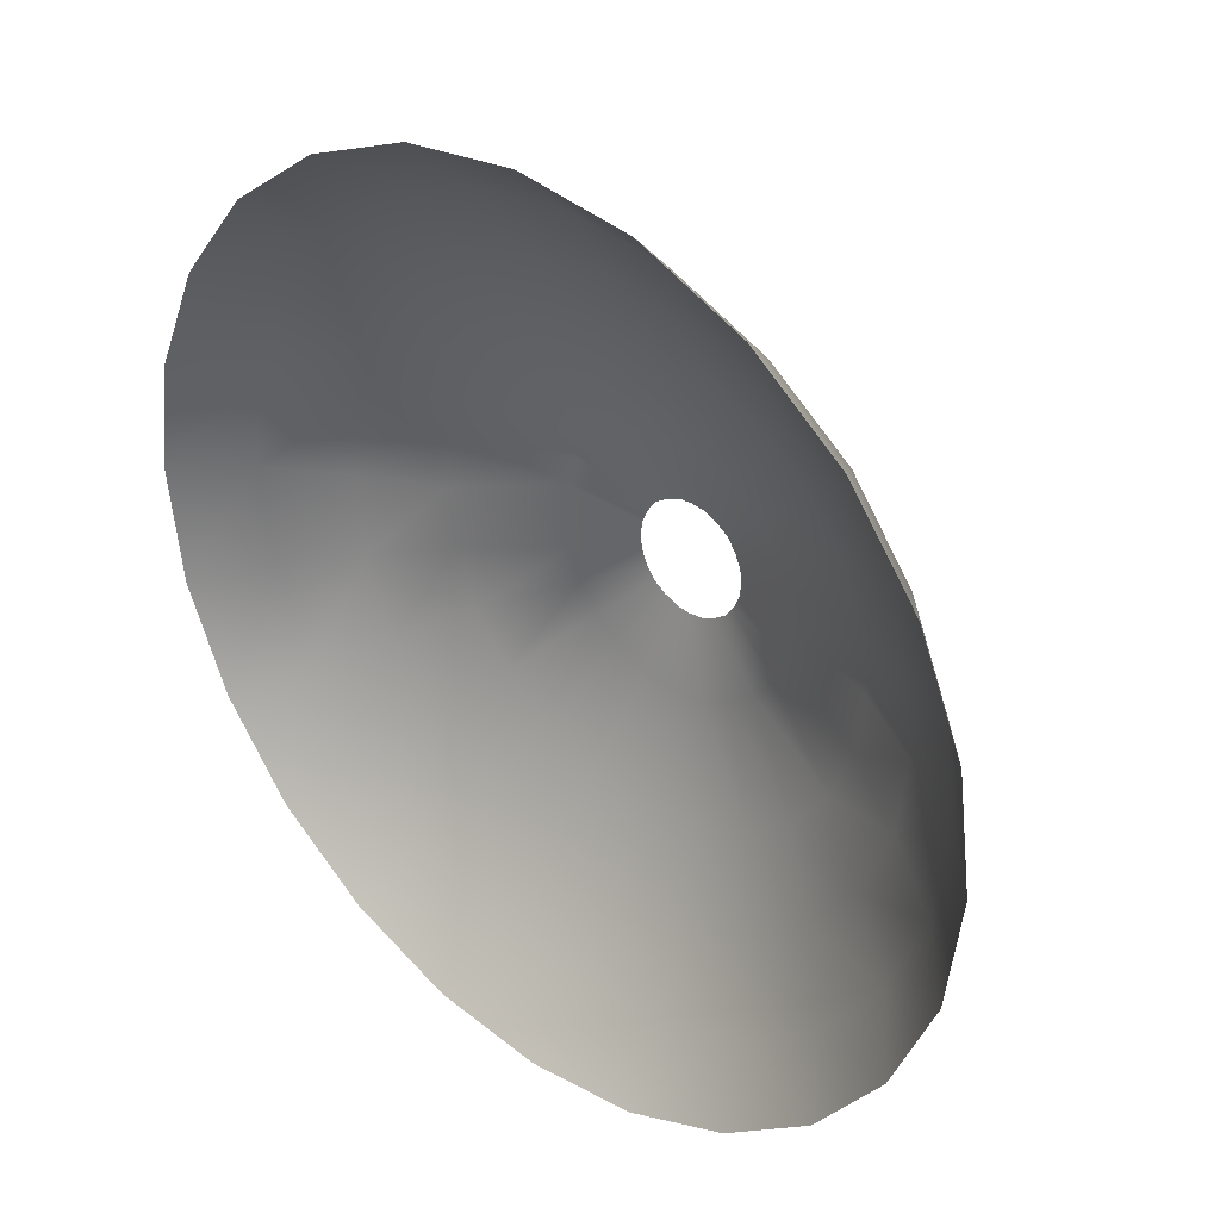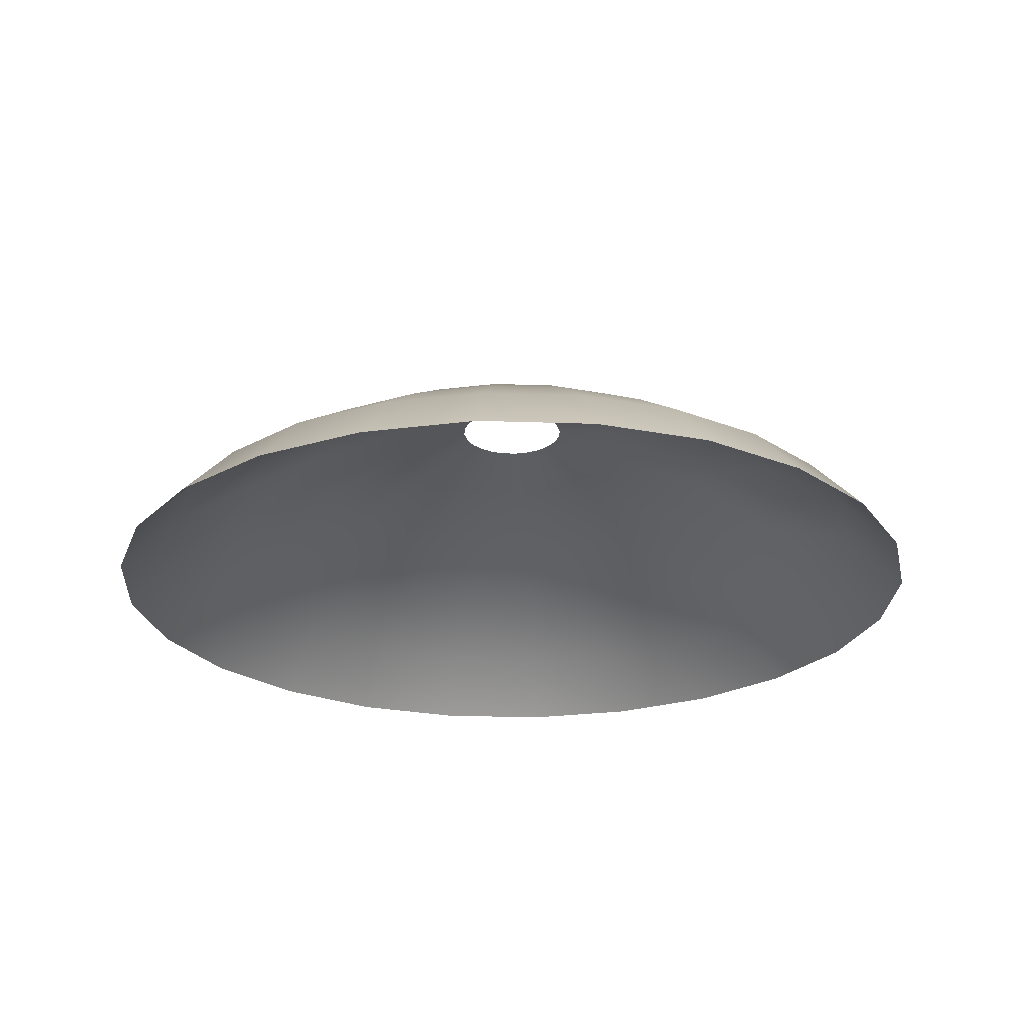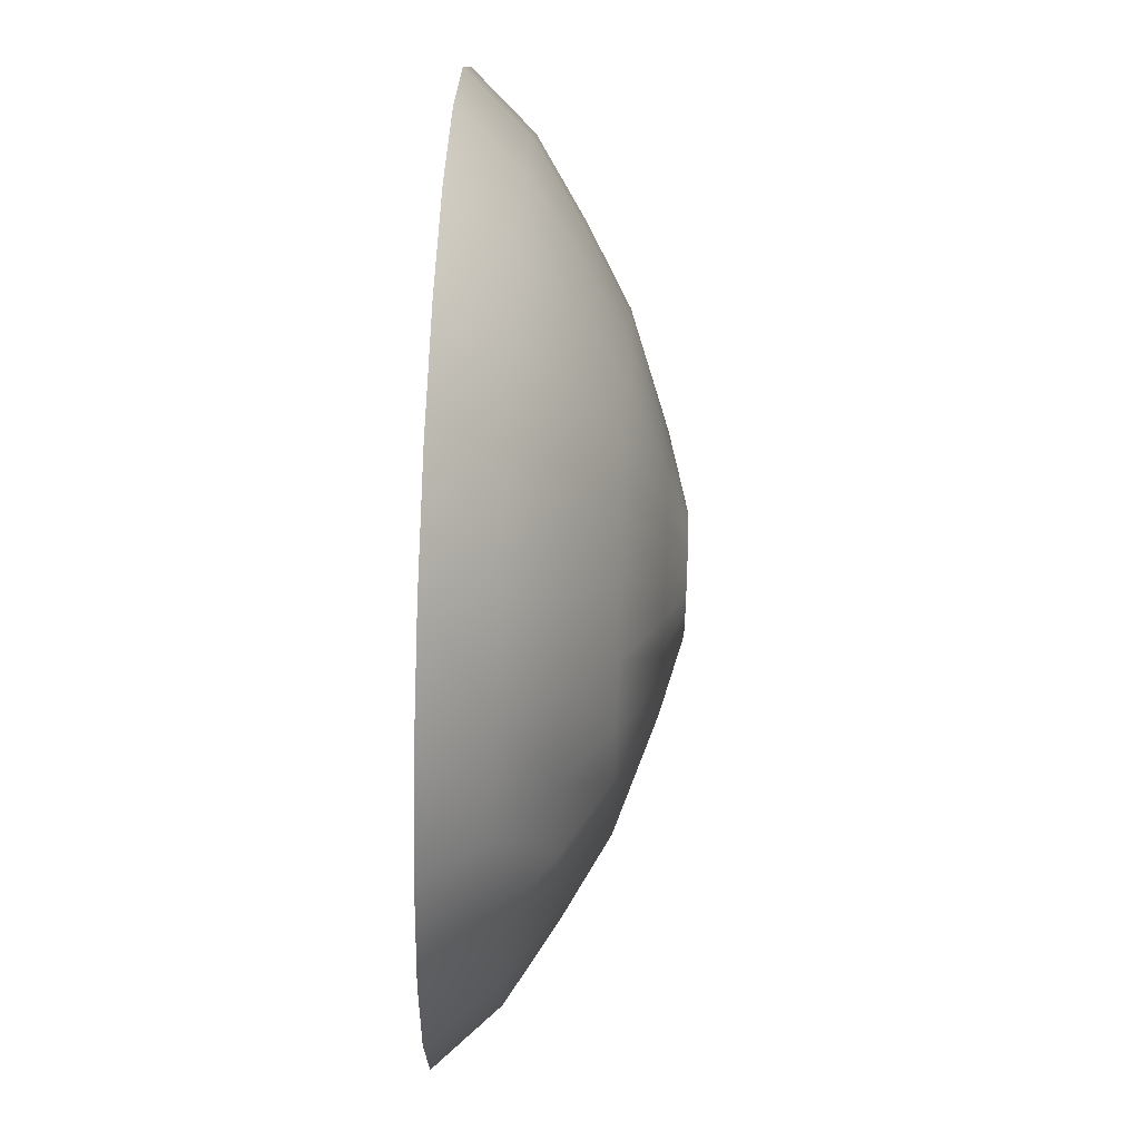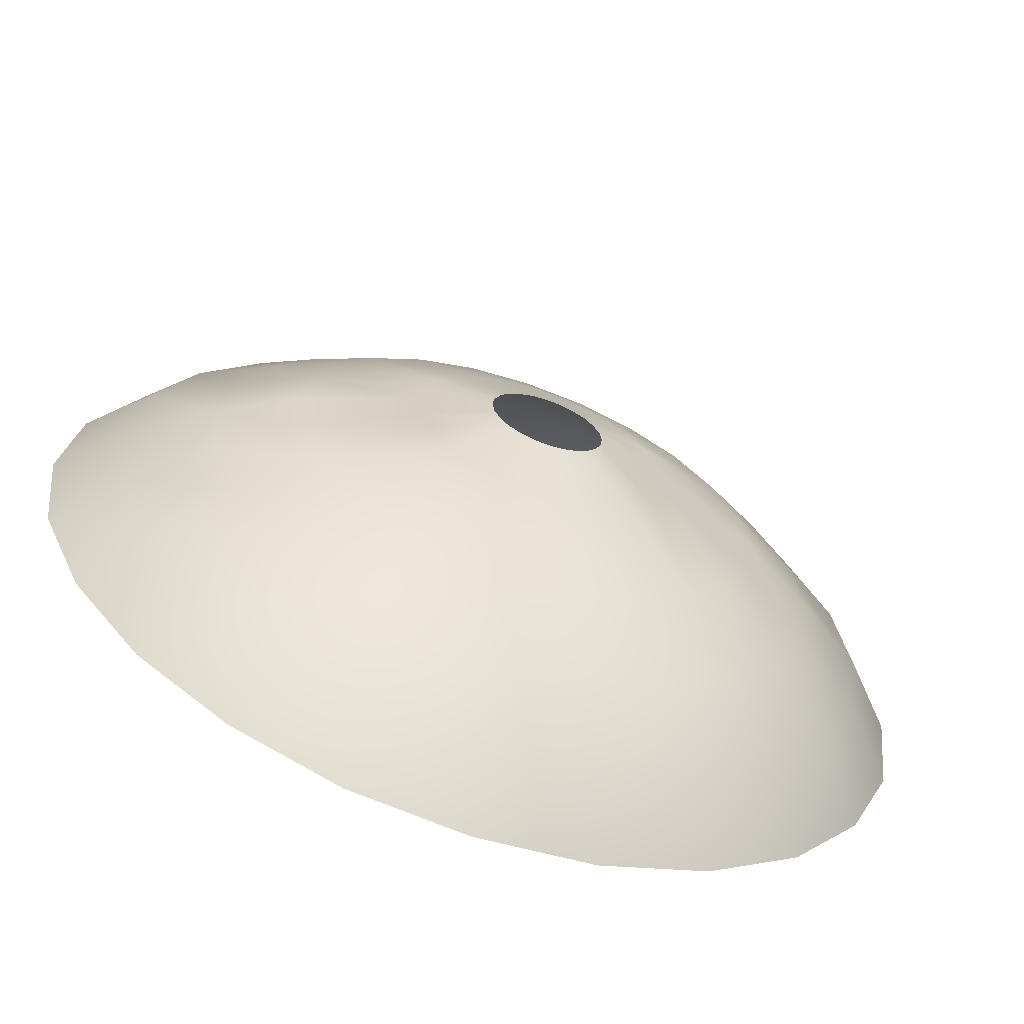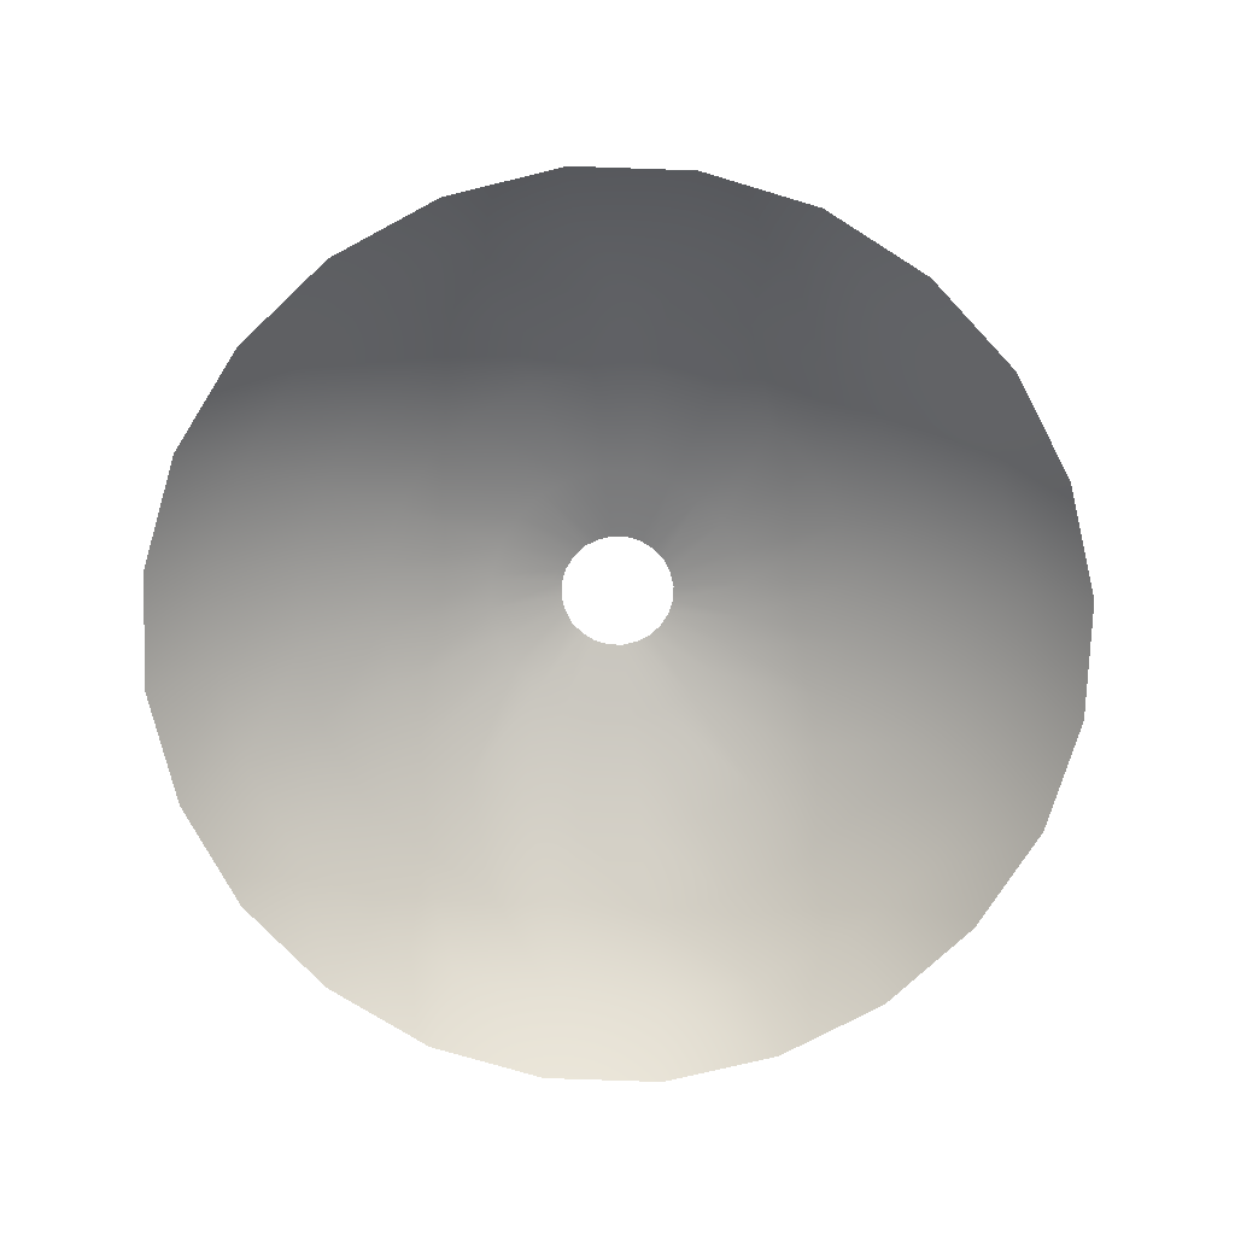
<metadata>
{"format":"obj","ext":"obj","renderer":"f3d","projection":"perspective","resolution":1024,"background":"white","views":[{"elev":34.8,"azim":41.9,"up":"+Z"},{"elev":-24.2,"azim":-10.6,"up":"+Y"},{"elev":63.3,"azim":92.3,"up":"+Z"},{"elev":-65.0,"azim":160.4,"up":"+Z"},{"elev":-74.9,"azim":80.7,"up":"+Y"}]}
</metadata>
<code>
g dome07
v 0.965 -0.3937 -0.965
v 0.8422 -0.2095 -0.8422
v 0.5939 -0.2095 -1.029
v 0.682 -0.3937 -1.181
v 0.3083 -0.2095 -1.149
v 0.3537 -0.3937 -1.32
v 1.181 -0.3937 -0.682
v 1.029 -0.2095 -0.5939
v 1.32 -0.3937 -0.3537
v 1.149 -0.2095 -0.3083
v -0.001335 -0.2095 -1.189
v -0.001335 -0.3937 -1.365
v 1.365 -0.3937 0.001335
v 1.189 -0.2095 0.001335
v 1.32 -0.3937 0.3537
v 1.149 -0.2095 0.3083
v 1.181 -0.3937 0.682
v 1.029 -0.2095 0.5939
v 0.965 -0.3937 0.965
v 0.8422 -0.2095 0.8422
v 0.682 -0.3937 1.181
v 0.5939 -0.2095 1.029
v 0.3537 -0.3937 1.32
v 0.3083 -0.2095 1.149
v -0.001335 -0.3937 1.365
v -0.001335 -0.2095 1.189
v -0.3537 -0.3937 1.32
v -0.3083 -0.2095 1.149
v -0.682 -0.3937 1.181
v -0.5939 -0.2095 1.029
v -0.965 -0.3937 0.965
v -0.8422 -0.2095 0.8422
v -1.181 -0.3937 0.682
v -1.029 -0.2095 0.5939
v -1.32 -0.3937 0.3537
v -1.149 -0.2095 0.3083
v -1.365 -0.3937 0.001335
v -1.189 -0.2095 0.001335
v -1.32 -0.3937 -0.3537
v -1.149 -0.2095 -0.3083
v -1.181 -0.3937 -0.682
v -1.029 -0.2095 -0.5939
v -0.965 -0.3937 -0.965
v -0.8422 -0.2095 -0.8422
v -0.682 -0.3937 -1.181
v -0.5939 -0.2095 -1.029
v -0.3537 -0.3937 -1.32
v -0.3083 -0.2095 -1.149
v -0.001335 -0.3937 -1.365
v -0.001335 -0.2095 -1.189
v -0.9249 -0.0654 0.2469
v -0.957 -0.0654 0.001335
v -0.698 0.0654 0.1882
v -0.7221 0.0654 0.001335
v -0.3804 0.1802 0.1028
v -0.3937 0.1802 0.001335
v -0.1695 0.2416 0.04404
v -0.1748 0.2416 0.001335
v -0.3804 0.1802 -0.1028
v -0.1695 0.2416 -0.04404
v -0.698 0.0654 -0.1882
v -0.9249 -0.0654 -0.2469
v -0.626 0.0654 0.3617
v -0.8288 -0.0654 0.4792
v -0.3403 0.1802 0.1962
v -0.1508 0.2416 0.08675
v -0.6767 -0.0654 0.6767
v -0.5112 0.0654 0.5112
v -0.2789 0.1802 0.2789
v -0.1241 0.2416 0.1241
v -0.8288 -0.0654 -0.4792
v -0.626 0.0654 -0.3617
v -0.4792 -0.0654 0.8288
v -0.3617 0.0654 0.626
v -0.1962 0.1802 0.3403
v -0.08675 0.2416 0.1508
v -0.2469 -0.0654 0.9249
v -0.1882 0.0654 0.698
v -0.1028 0.1802 0.3804
v -0.04404 0.2416 0.1695
v -0.6767 -0.0654 -0.6767
v -0.5112 0.0654 -0.5112
v -0.3403 0.1802 -0.1962
v -0.1508 0.2416 -0.08675
v -0.2789 0.1802 -0.2789
v -0.1241 0.2416 -0.1241
v -0.001335 -0.0654 0.957
v -0.001335 0.0654 0.7221
v -0.001335 0.1802 0.3937
v -0.001335 0.2416 0.1748
v 0.1882 0.0654 0.698
v 0.2469 -0.0654 0.9249
v 0.1028 0.1802 0.3804
v 0.04404 0.2416 0.1695
v 0.4792 -0.0654 0.8288
v 0.3617 0.0654 0.626
v 0.1962 0.1802 0.3403
v 0.08675 0.2416 0.1508
v 0.6767 -0.0654 0.6767
v 0.8288 -0.0654 0.4792
v 0.9249 -0.0654 0.2469
v 0.957 -0.0654 0.001335
v 0.9249 -0.0654 -0.2469
v 0.8288 -0.0654 -0.4792
v 0.6767 -0.0654 -0.6767
v 0.4792 -0.0654 -0.8288
v 0.3617 0.0654 -0.626
v 0.5112 0.0654 -0.5112
v 0.1962 0.1802 -0.3403
v 0.2789 0.1802 -0.2789
v 0.08675 0.2416 -0.1508
v 0.1241 0.2416 -0.1241
v 0.2469 -0.0654 -0.9249
v 0.1882 0.0654 -0.698
v 0.1028 0.1802 -0.3804
v 0.04404 0.2416 -0.1695
v 0.626 0.0654 -0.3617
v 0.3403 0.1802 -0.1962
v 0.1508 0.2416 -0.08675
v 0.698 0.0654 -0.1882
v 0.3804 0.1802 -0.1028
v 0.1695 0.2416 -0.04404
v -0.001335 -0.0654 -0.957
v -0.001335 0.0654 -0.7221
v -0.001335 0.1802 -0.3937
v -0.001335 0.2416 -0.1748
v 0.7221 0.0654 0.001335
v 0.3937 0.1802 0.001335
v 0.1748 0.2416 0.001335
v 0.698 0.0654 0.1882
v 0.3804 0.1802 0.1028
v 0.1695 0.2416 0.04404
v 0.626 0.0654 0.3617
v 0.3403 0.1802 0.1962
v 0.1508 0.2416 0.08675
v 0.5112 0.0654 0.5112
v 0.2789 0.1802 0.2789
v 0.1241 0.2416 0.1241
v -0.2469 -0.0654 -0.9249
v -0.001335 -0.0654 -0.957
v -0.1882 0.0654 -0.698
v -0.001335 0.0654 -0.7221
v -0.1028 0.1802 -0.3804
v -0.001335 0.1802 -0.3937
v -0.04404 0.2416 -0.1695
v -0.001335 0.2416 -0.1748
v -0.4792 -0.0654 -0.8288
v -0.3617 0.0654 -0.626
v -0.1962 0.1802 -0.3403
v -0.08675 0.2416 -0.1508
v 0.8422 -0.2095 -0.8422
v 0.5939 -0.2095 -1.029
v 0.682 -0.3937 -1.181
v 0.3083 -0.2095 -1.149
v 0.3537 -0.3937 -1.32
v 1.181 -0.3937 -0.682
v 1.029 -0.2095 -0.5939
v 1.32 -0.3937 -0.3537
v 1.149 -0.2095 -0.3083
v -0.001335 -0.2095 -1.189
v -0.001335 -0.3937 -1.365
v 1.365 -0.3937 0.001335
v 1.189 -0.2095 0.001335
v 1.32 -0.3937 0.3537
v 1.149 -0.2095 0.3083
v 1.181 -0.3937 0.682
v 1.029 -0.2095 0.5939
v 0.965 -0.3937 0.965
v 0.8422 -0.2095 0.8422
v 0.682 -0.3937 1.181
v 0.5939 -0.2095 1.029
v 0.3537 -0.3937 1.32
v 0.3083 -0.2095 1.149
v -0.001335 -0.3937 1.365
v -0.001335 -0.2095 1.189
v -0.3537 -0.3937 1.32
v -0.3083 -0.2095 1.149
v -0.682 -0.3937 1.181
v -0.5939 -0.2095 1.029
v -0.965 -0.3937 0.965
v -0.8422 -0.2095 0.8422
v -1.181 -0.3937 0.682
v -1.029 -0.2095 0.5939
v -1.32 -0.3937 0.3537
v -1.149 -0.2095 0.3083
v -1.365 -0.3937 0.001335
v -1.189 -0.2095 0.001335
v -1.32 -0.3937 -0.3537
v -1.149 -0.2095 -0.3083
v -1.181 -0.3937 -0.682
v -1.029 -0.2095 -0.5939
v -0.965 -0.3937 -0.965
v -0.8422 -0.2095 -0.8422
v -0.682 -0.3937 -1.181
v -0.5939 -0.2095 -1.029
v -0.3537 -0.3937 -1.32
v -0.3083 -0.2095 -1.149
v -0.001335 -0.3937 -1.365
v -0.001335 -0.2095 -1.189
v -0.9249 -0.0654 0.2469
v -0.957 -0.0654 0.001335
v -0.698 0.0654 0.1882
v -0.7221 0.0654 0.001335
v -0.3804 0.1802 0.1028
v -0.3937 0.1802 0.001335
v -0.1695 0.2416 0.04404
v -0.1748 0.2416 0.001335
v -0.3804 0.1802 -0.1028
v -0.1695 0.2416 -0.04404
v -0.698 0.0654 -0.1882
v -0.9249 -0.0654 -0.2469
v -0.626 0.0654 0.3617
v -0.8288 -0.0654 0.4792
v -0.3403 0.1802 0.1962
v -0.1508 0.2416 0.08675
v -0.6767 -0.0654 0.6767
v -0.5112 0.0654 0.5112
v -0.2789 0.1802 0.2789
v -0.1241 0.2416 0.1241
v -0.8288 -0.0654 -0.4792
v -0.626 0.0654 -0.3617
v -0.4792 -0.0654 0.8288
v -0.3617 0.0654 0.626
v -0.1962 0.1802 0.3403
v -0.08675 0.2416 0.1508
v -0.2469 -0.0654 0.9249
v -0.1882 0.0654 0.698
v -0.1028 0.1802 0.3804
v -0.04404 0.2416 0.1695
v -0.6767 -0.0654 -0.6767
v -0.5112 0.0654 -0.5112
v -0.3403 0.1802 -0.1962
v -0.1508 0.2416 -0.08675
v -0.2789 0.1802 -0.2789
v -0.1241 0.2416 -0.1241
v -0.001335 -0.0654 0.957
v -0.001335 0.0654 0.7221
v -0.001335 0.1802 0.3937
v -0.001335 0.2416 0.1748
v 0.1882 0.0654 0.698
v 0.2469 -0.0654 0.9249
v 0.1028 0.1802 0.3804
v 0.04404 0.2416 0.1695
v 0.4792 -0.0654 0.8288
v 0.3617 0.0654 0.626
v 0.1962 0.1802 0.3403
v 0.08675 0.2416 0.1508
v 0.6767 -0.0654 0.6767
v 0.8288 -0.0654 0.4792
v 0.9249 -0.0654 0.2469
v 0.957 -0.0654 0.001335
v 0.9249 -0.0654 -0.2469
v 0.8288 -0.0654 -0.4792
v 0.6767 -0.0654 -0.6767
v 0.4792 -0.0654 -0.8288
v 0.3617 0.0654 -0.626
v 0.5112 0.0654 -0.5112
v 0.1962 0.1802 -0.3403
v 0.2789 0.1802 -0.2789
v 0.08675 0.2416 -0.1508
v 0.1241 0.2416 -0.1241
v 0.2469 -0.0654 -0.9249
v 0.1882 0.0654 -0.698
v 0.1028 0.1802 -0.3804
v 0.04404 0.2416 -0.1695
v 0.626 0.0654 -0.3617
v 0.3403 0.1802 -0.1962
v 0.1508 0.2416 -0.08675
v 0.698 0.0654 -0.1882
v 0.3804 0.1802 -0.1028
v 0.1695 0.2416 -0.04404
v -0.001335 -0.0654 -0.957
v -0.001335 0.0654 -0.7221
v -0.001335 0.1802 -0.3937
v -0.001335 0.2416 -0.1748
v 0.7221 0.0654 0.001335
v 0.3937 0.1802 0.001335
v 0.1748 0.2416 0.001335
v 0.698 0.0654 0.1882
v 0.3804 0.1802 0.1028
v 0.1695 0.2416 0.04404
v 0.626 0.0654 0.3617
v 0.3403 0.1802 0.1962
v 0.1508 0.2416 0.08675
v 0.5112 0.0654 0.5112
v 0.2789 0.1802 0.2789
v 0.1241 0.2416 0.1241
v -0.2469 -0.0654 -0.9249
v -0.001335 -0.0654 -0.957
v -0.1882 0.0654 -0.698
v -0.001335 0.0654 -0.7221
v -0.1028 0.1802 -0.3804
v -0.001335 0.1802 -0.3937
v -0.04404 0.2416 -0.1695
v -0.001335 0.2416 -0.1748
v -0.4792 -0.0654 -0.8288
v -0.3617 0.0654 -0.626
v -0.1962 0.1802 -0.3403
v -0.08675 0.2416 -0.1508
g dome07_0
f 3 2 1
f 4 3 1
f 5 3 4
f 6 5 4
f 1 2 7
f 2 8 7
f 7 8 9
f 8 10 9
f 11 5 6
f 12 11 6
f 9 10 13
f 10 14 13
f 13 14 15
f 14 16 15
f 15 16 17
f 16 18 17
f 17 18 19
f 18 20 19
f 19 20 21
f 20 22 21
f 21 22 23
f 22 24 23
f 23 24 25
f 24 26 25
f 25 26 27
f 26 28 27
f 27 28 29
f 28 30 29
f 29 30 31
f 30 32 31
f 31 32 33
f 32 34 33
f 33 34 35
f 34 36 35
f 35 36 37
f 36 38 37
f 37 38 39
f 38 40 39
f 39 40 41
f 40 42 41
f 41 42 43
f 42 44 43
f 43 44 45
f 44 46 45
f 45 46 47
f 46 48 47
f 47 48 49
f 48 50 49
f 38 36 51
f 52 38 51
f 40 38 52
f 52 51 53
f 54 52 53
f 54 53 55
f 56 54 55
f 56 55 57
f 58 56 57
f 59 56 58
f 60 59 58
f 61 54 56
f 59 61 56
f 62 52 54
f 61 62 54
f 62 40 52
f 53 51 63
f 51 64 63
f 51 36 64
f 36 34 64
f 53 63 65
f 55 53 65
f 55 65 66
f 57 55 66
f 64 34 67
f 34 32 67
f 64 67 68
f 63 64 68
f 63 68 69
f 65 63 69
f 65 69 70
f 66 65 70
f 42 40 62
f 71 42 62
f 71 62 61
f 72 71 61
f 67 32 73
f 32 30 73
f 67 73 74
f 68 67 74
f 68 74 75
f 69 68 75
f 69 75 76
f 70 69 76
f 73 30 77
f 30 28 77
f 73 77 78
f 74 73 78
f 74 78 79
f 75 74 79
f 75 79 80
f 76 75 80
f 44 42 71
f 81 44 71
f 81 71 72
f 82 81 72
f 82 72 83
f 83 72 59
f 72 61 59
f 83 59 60
f 84 83 60
f 85 82 83
f 85 83 84
f 86 85 84
f 77 28 87
f 77 87 88
f 78 77 88
f 78 88 89
f 79 78 89
f 79 89 90
f 80 79 90
f 88 87 91
f 87 92 91
f 87 26 92
f 28 26 87
f 26 24 92
f 88 91 93
f 89 88 93
f 89 93 94
f 90 89 94
f 92 24 95
f 24 22 95
f 92 95 96
f 91 92 96
f 91 96 97
f 93 91 97
f 93 97 98
f 94 93 98
f 95 22 99
f 22 20 99
f 99 20 100
f 20 18 100
f 100 18 101
f 18 16 101
f 101 16 102
f 16 14 102
f 102 14 103
f 14 10 103
f 103 10 104
f 10 8 104
f 104 8 105
f 8 2 105
f 105 2 106
f 2 3 106
f 105 106 107
f 108 105 107
f 104 105 108
f 108 107 109
f 110 108 109
f 110 109 111
f 112 110 111
f 106 3 113
f 3 5 113
f 106 113 114
f 107 106 114
f 107 114 115
f 109 107 115
f 109 115 116
f 111 109 116
f 117 108 110
f 117 104 108
f 118 117 110
f 118 110 112
f 119 118 112
f 103 104 117
f 120 103 117
f 120 117 118
f 121 120 118
f 121 118 119
f 122 121 119
f 113 5 123
f 5 11 123
f 113 123 124
f 114 113 124
f 114 124 125
f 115 114 125
f 115 125 126
f 116 115 126
f 102 103 120
f 127 102 120
f 127 120 121
f 128 127 121
f 128 121 122
f 129 128 122
f 101 102 127
f 130 101 127
f 130 127 128
f 131 130 128
f 131 128 129
f 132 131 129
f 100 101 130
f 133 100 130
f 133 130 131
f 134 133 131
f 134 131 132
f 135 134 132
f 99 100 133
f 136 99 133
f 136 133 134
f 137 136 134
f 137 134 135
f 138 137 135
f 95 99 136
f 96 95 136
f 96 136 137
f 97 96 137
f 97 137 138
f 98 97 138
f 50 48 139
f 140 50 139
f 140 139 141
f 142 140 141
f 142 141 143
f 144 142 143
f 144 143 145
f 146 144 145
f 139 48 147
f 48 46 147
f 147 46 81
f 46 44 81
f 147 81 82
f 148 147 82
f 139 147 148
f 141 139 148
f 148 82 85
f 149 148 85
f 141 148 149
f 143 141 149
f 149 85 86
f 150 149 86
f 143 149 150
f 145 143 150

</code>
